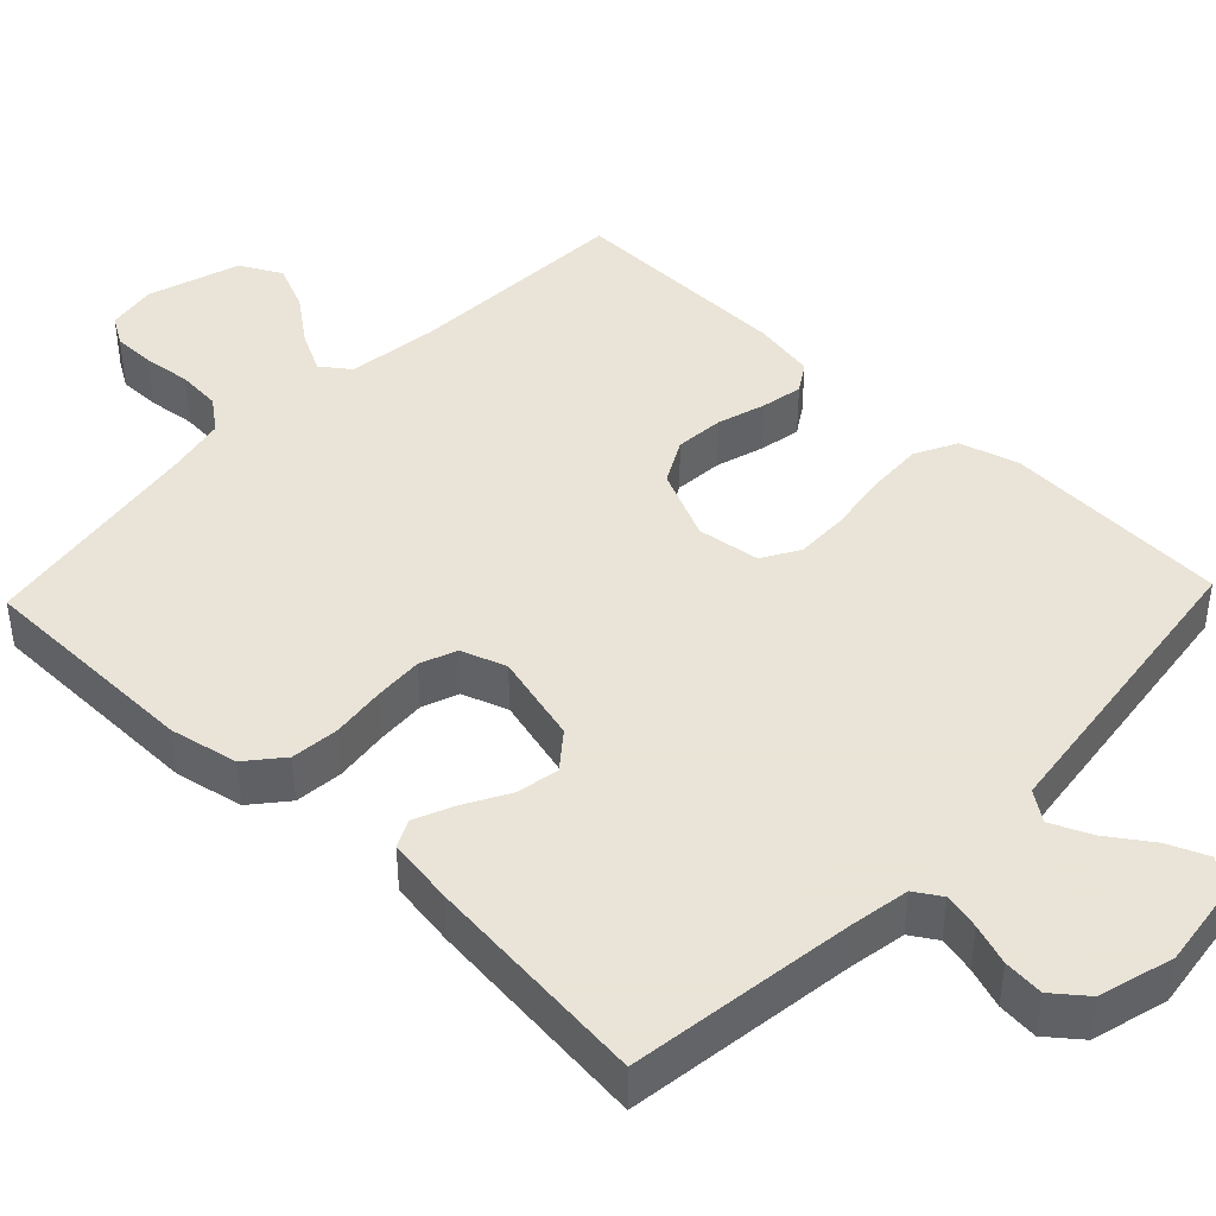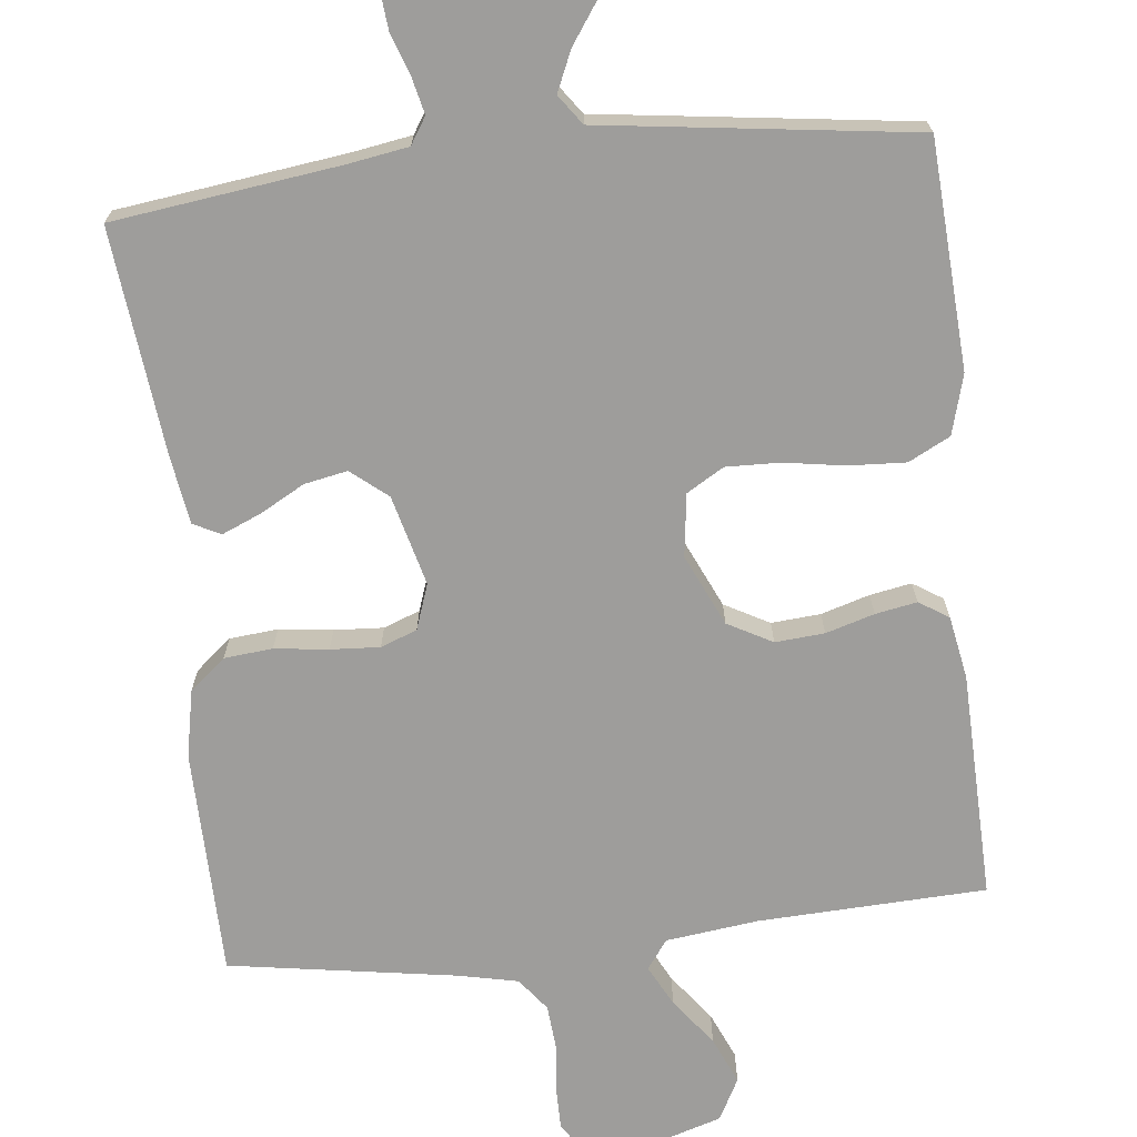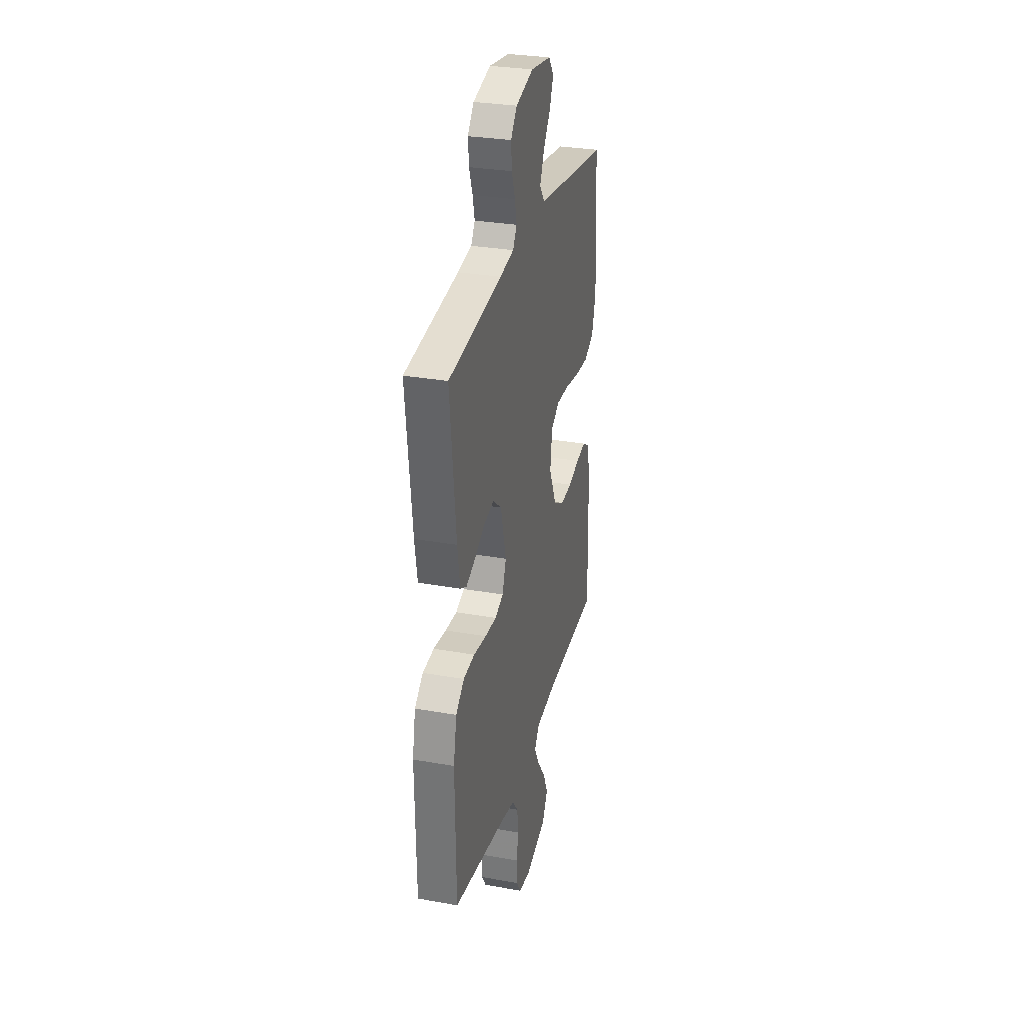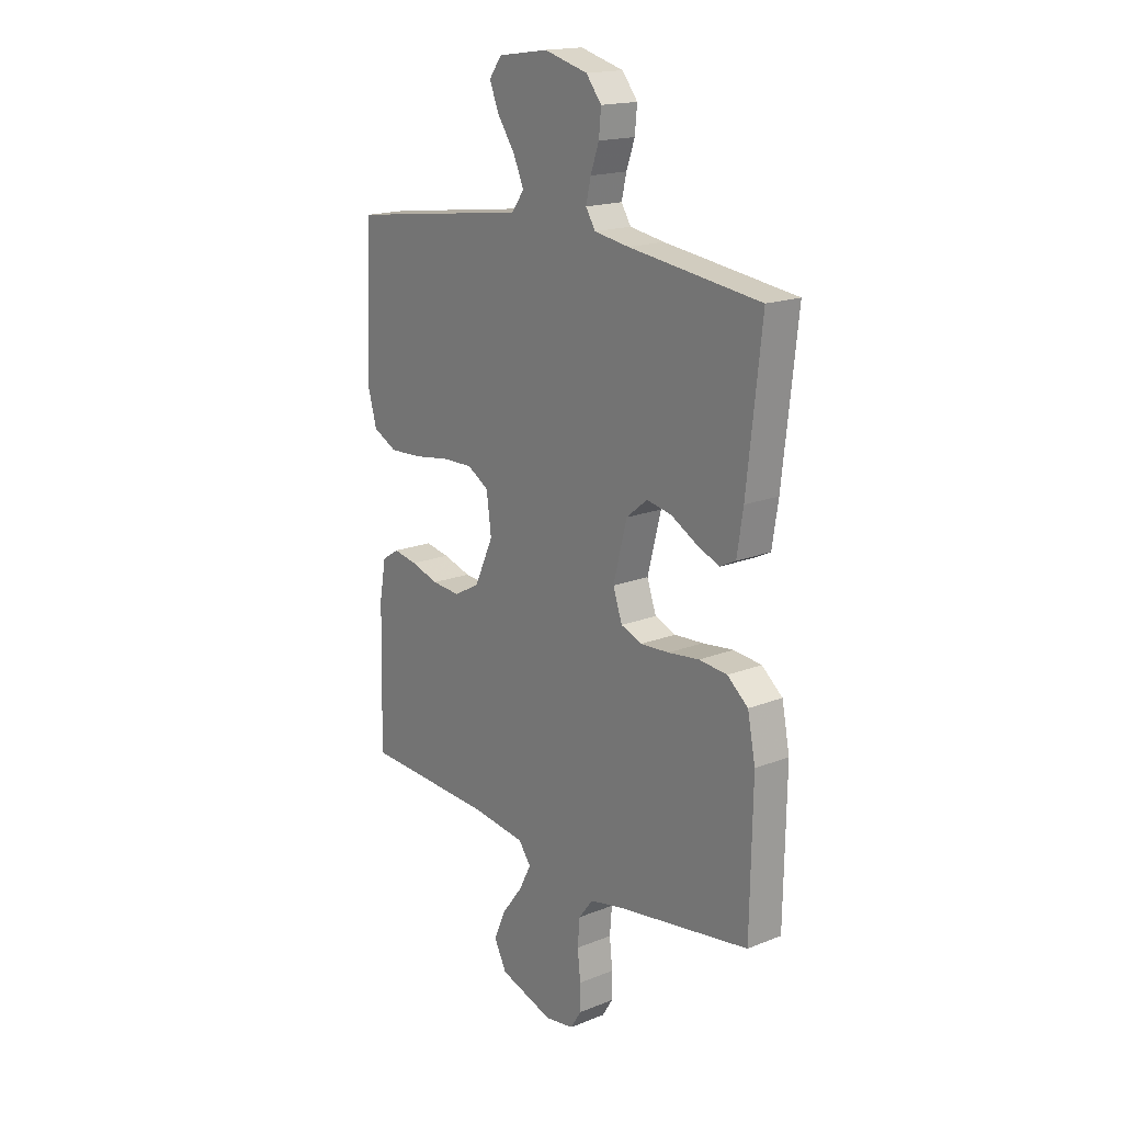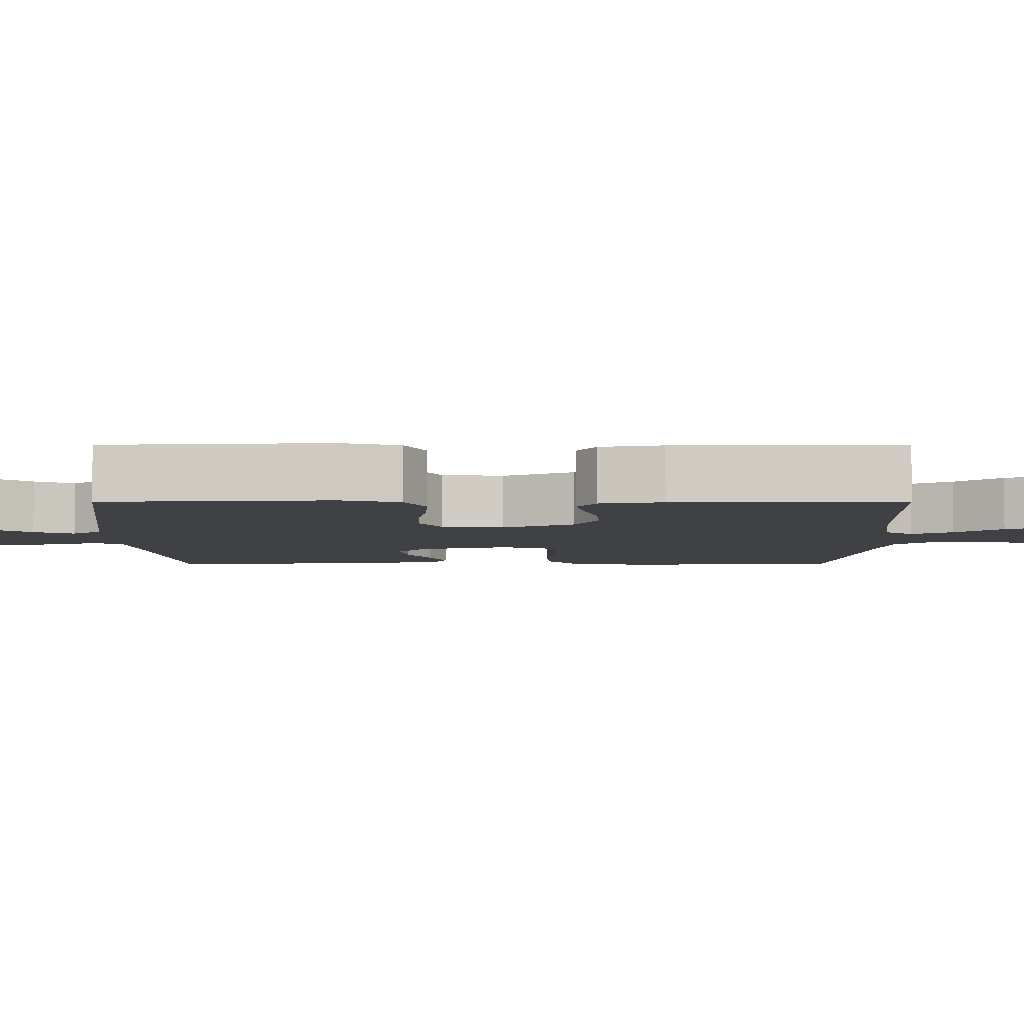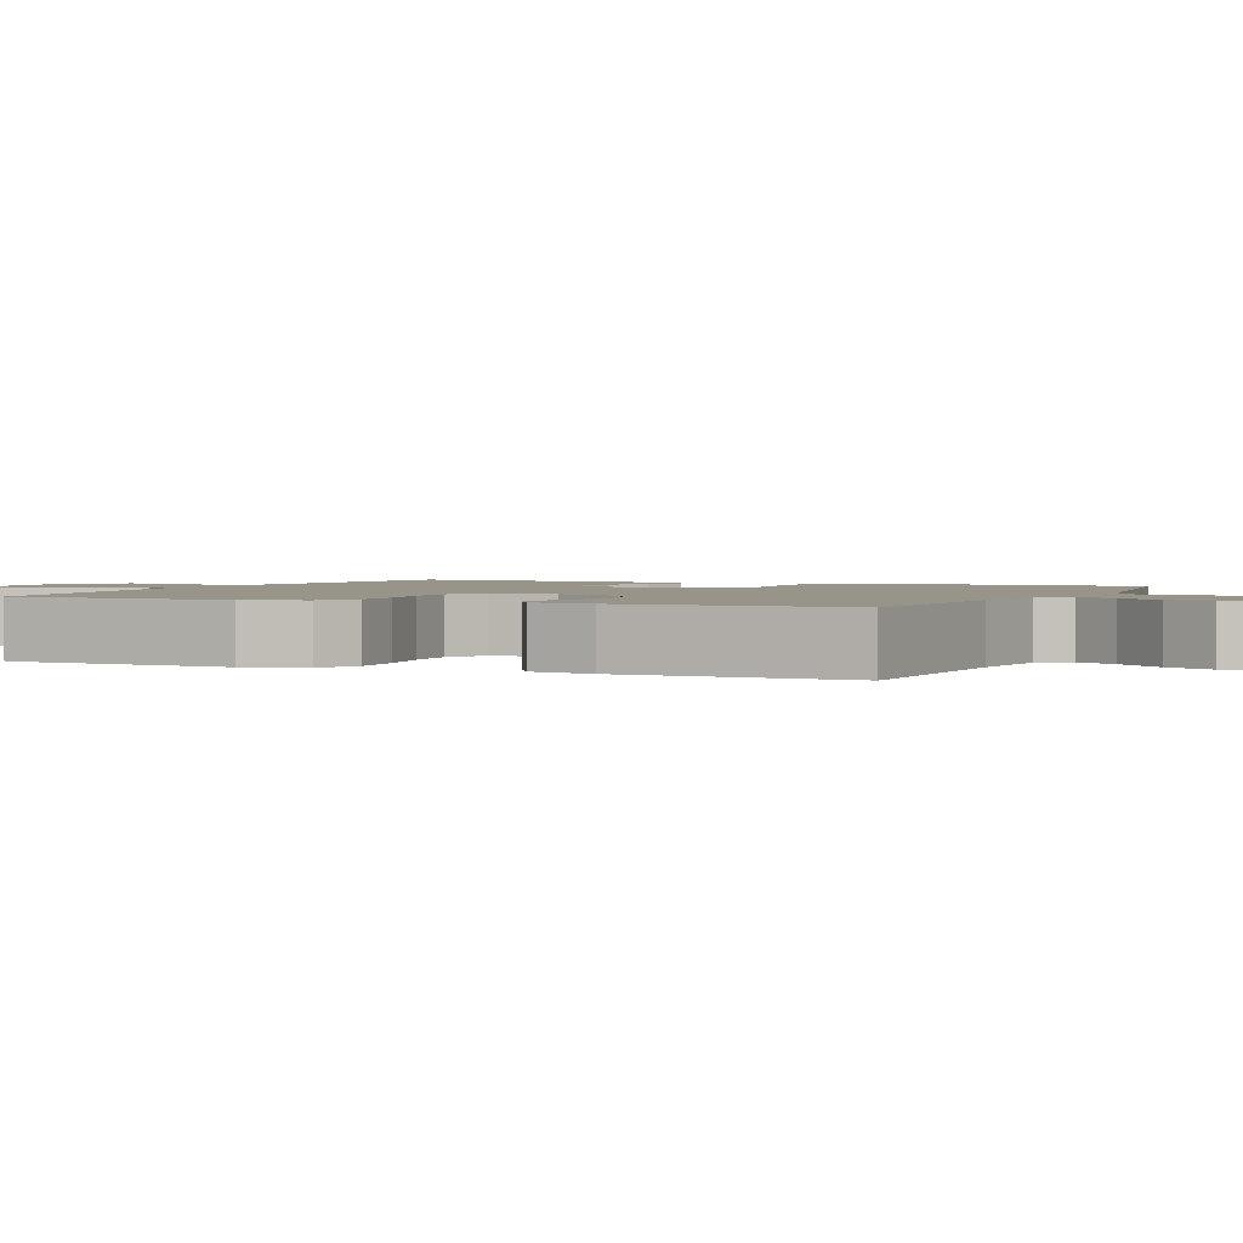
<metadata>
{"format":"obj","ext":"obj","renderer":"f3d","projection":"perspective","resolution":1024,"background":"white","views":[{"elev":42.8,"azim":-46.3,"up":"+Y"},{"elev":-70.6,"azim":6.3,"up":"+Y"},{"elev":30.1,"azim":-75.4,"up":"+Z"},{"elev":17.6,"azim":-128.1,"up":"+Z"},{"elev":-5.5,"azim":90.1,"up":"+Y"},{"elev":1.9,"azim":114.0,"up":"+Y"}]}
</metadata>
<code>
v 0.5 0.07 0.5
v 0.517 0.07 0.2
v 0.495 0.07 0.121
v 0.44 0.07 0.093
v 0.365 0.07 0.097
v 0.284 0.07 0.11
v 0.213 0.07 0.112
v 0.164 0.07 0.083
v 0.153 0.07 0
v 0.196 0.07 -0.094
v 0.255 0.07 -0.126
v 0.32 0.07 -0.121
v 0.384 0.07 -0.102
v 0.439 0.07 -0.092
v 0.478 0.07 -0.117
v 0.493 0.07 -0.2
v 0.5 0.07 -0.5
v 0.2 0.07 -0.512
v 0.078 0.07 -0.527
v 0.05 0.07 -0.565
v 0.078 0.07 -0.619
v 0.125 0.07 -0.681
v 0.152 0.07 -0.743
v 0.123 0.07 -0.798
v 0 0.07 -0.836
v -0.066 0.07 -0.825
v -0.09 0.07 -0.786
v -0.09 0.07 -0.73
v -0.083 0.07 -0.667
v -0.088 0.07 -0.608
v -0.121 0.07 -0.565
v -0.2 0.07 -0.548
v -0.5 0.07 -0.5
v -0.505 0.07 -0.2
v -0.487 0.07 -0.11
v -0.44 0.07 -0.071
v -0.376 0.07 -0.065
v -0.305 0.07 -0.074
v -0.24 0.07 -0.078
v -0.192 0.07 -0.06
v -0.171 0.07 0
v -0.202 0.07 0.119
v -0.25 0.07 0.158
v -0.307 0.07 0.147
v -0.365 0.07 0.115
v -0.417 0.07 0.093
v -0.453 0.07 0.111
v -0.467 0.07 0.2
v -0.5 0.07 0.5
v -0.2 0.07 0.539
v -0.121 0.07 0.552
v -0.099 0.07 0.587
v -0.11 0.07 0.635
v -0.129 0.07 0.689
v -0.134 0.07 0.742
v -0.099 0.07 0.786
v 0 0.07 0.813
v 0.115 0.07 0.797
v 0.144 0.07 0.758
v 0.122 0.07 0.705
v 0.082 0.07 0.647
v 0.059 0.07 0.594
v 0.087 0.07 0.555
v 0.2 0.07 0.54
v 0.5 0 0.5
v 0.517 0 0.2
v 0.495 0 0.121
v 0.44 0 0.093
v 0.365 0 0.097
v 0.284 0 0.11
v 0.213 0 0.112
v 0.164 0 0.083
v 0.153 0 0
v 0.196 0 -0.094
v 0.255 0 -0.126
v 0.32 0 -0.121
v 0.384 0 -0.102
v 0.439 0 -0.092
v 0.478 0 -0.117
v 0.493 0 -0.2
v 0.5 0 -0.5
v 0.2 0 -0.512
v 0.078 0 -0.527
v 0.05 0 -0.565
v 0.078 0 -0.619
v 0.125 0 -0.681
v 0.152 0 -0.743
v 0.123 0 -0.798
v 0 0 -0.836
v -0.066 0 -0.825
v -0.09 0 -0.786
v -0.09 0 -0.73
v -0.083 0 -0.667
v -0.088 0 -0.608
v -0.121 0 -0.565
v -0.2 0 -0.548
v -0.5 0 -0.5
v -0.505 0 -0.2
v -0.487 0 -0.11
v -0.44 0 -0.071
v -0.376 0 -0.065
v -0.305 0 -0.074
v -0.24 0 -0.078
v -0.192 0 -0.06
v -0.171 0 0
v -0.202 0 0.119
v -0.25 0 0.158
v -0.307 0 0.147
v -0.365 0 0.115
v -0.417 0 0.093
v -0.453 0 0.111
v -0.467 0 0.2
v -0.5 0 0.5
v -0.2 0 0.539
v -0.121 0 0.552
v -0.099 0 0.587
v -0.11 0 0.635
v -0.129 0 0.689
v -0.134 0 0.742
v -0.099 0 0.786
v 0 0 0.813
v 0.115 0 0.797
v 0.144 0 0.758
v 0.122 0 0.705
v 0.082 0 0.647
v 0.059 0 0.594
v 0.087 0 0.555
v 0.2 0 0.54
f 63 64 1 2
f 58 59 60 61
f 58 61 62
f 57 58 62
f 56 57 62
f 53 54 55 56
f 52 53 56 62
f 51 52 62 63
f 47 48 49 50
f 44 45 46 47
f 44 47 50 51
f 35 36 37 38
f 35 38 39
f 32 33 34 35
f 31 32 35 39
f 30 31 39 40
f 26 27 28 29
f 26 29 30
f 25 26 30
f 21 22 23 24
f 20 21 24 25
f 15 16 17 18
f 15 18 19
f 12 13 14 15
f 11 12 15 19
f 10 11 19 20
f 3 4 5 6
f 3 6 7
f 2 3 7
f 63 2 7
f 43 44 51 63
f 42 43 63 7
f 41 42 7 8
f 40 41 8 9
f 20 25 30 40
f 9 10 20 40
f 66 65 128 127
f 125 124 123 122
f 126 125 122
f 126 122 121
f 126 121 120
f 120 119 118 117
f 126 120 117 116
f 127 126 116 115
f 114 113 112 111
f 111 110 109 108
f 115 114 111 108
f 102 101 100 99
f 103 102 99
f 99 98 97 96
f 103 99 96 95
f 104 103 95 94
f 93 92 91 90
f 94 93 90
f 94 90 89
f 88 87 86 85
f 89 88 85 84
f 82 81 80 79
f 83 82 79
f 79 78 77 76
f 83 79 76 75
f 84 83 75 74
f 70 69 68 67
f 71 70 67
f 71 67 66
f 71 66 127
f 127 115 108 107
f 71 127 107 106
f 72 71 106 105
f 73 72 105 104
f 104 94 89 84
f 104 84 74 73
f 1 65 66 2
f 2 66 67 3
f 3 67 68 4
f 4 68 69 5
f 5 69 70 6
f 6 70 71 7
f 7 71 72 8
f 8 72 73 9
f 9 73 74 10
f 10 74 75 11
f 11 75 76 12
f 12 76 77 13
f 13 77 78 14
f 14 78 79 15
f 15 79 80 16
f 16 80 81 17
f 17 81 82 18
f 18 82 83 19
f 19 83 84 20
f 20 84 85 21
f 21 85 86 22
f 22 86 87 23
f 23 87 88 24
f 24 88 89 25
f 25 89 90 26
f 26 90 91 27
f 27 91 92 28
f 28 92 93 29
f 29 93 94 30
f 30 94 95 31
f 31 95 96 32
f 32 96 97 33
f 33 97 98 34
f 34 98 99 35
f 35 99 100 36
f 36 100 101 37
f 37 101 102 38
f 38 102 103 39
f 39 103 104 40
f 40 104 105 41
f 41 105 106 42
f 42 106 107 43
f 43 107 108 44
f 44 108 109 45
f 45 109 110 46
f 46 110 111 47
f 47 111 112 48
f 48 112 113 49
f 49 113 114 50
f 50 114 115 51
f 51 115 116 52
f 52 116 117 53
f 53 117 118 54
f 54 118 119 55
f 55 119 120 56
f 56 120 121 57
f 57 121 122 58
f 58 122 123 59
f 59 123 124 60
f 60 124 125 61
f 61 125 126 62
f 62 126 127 63
f 63 127 128 64
f 64 128 65 1

</code>
